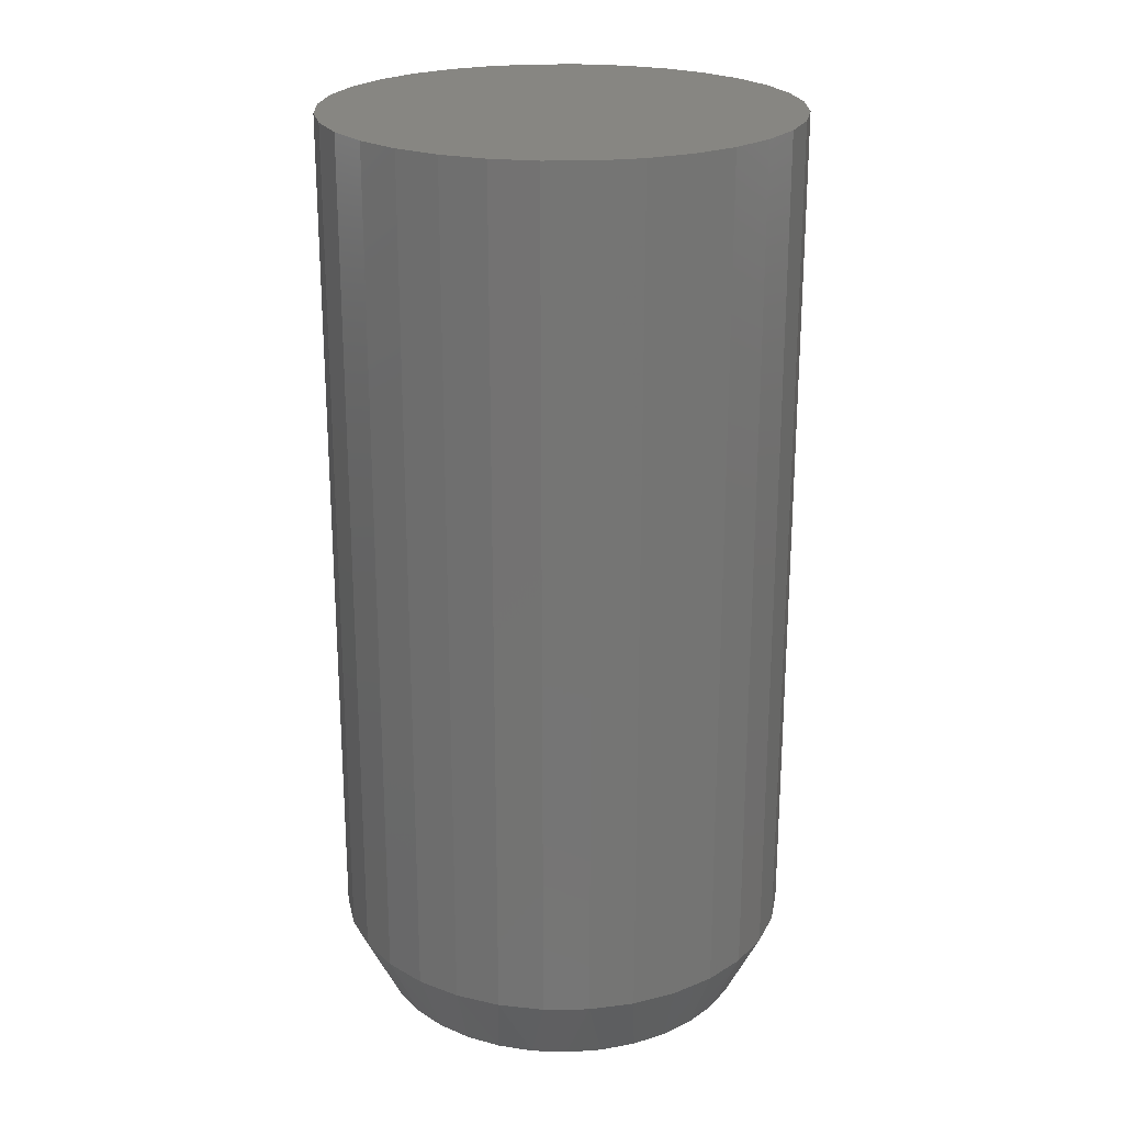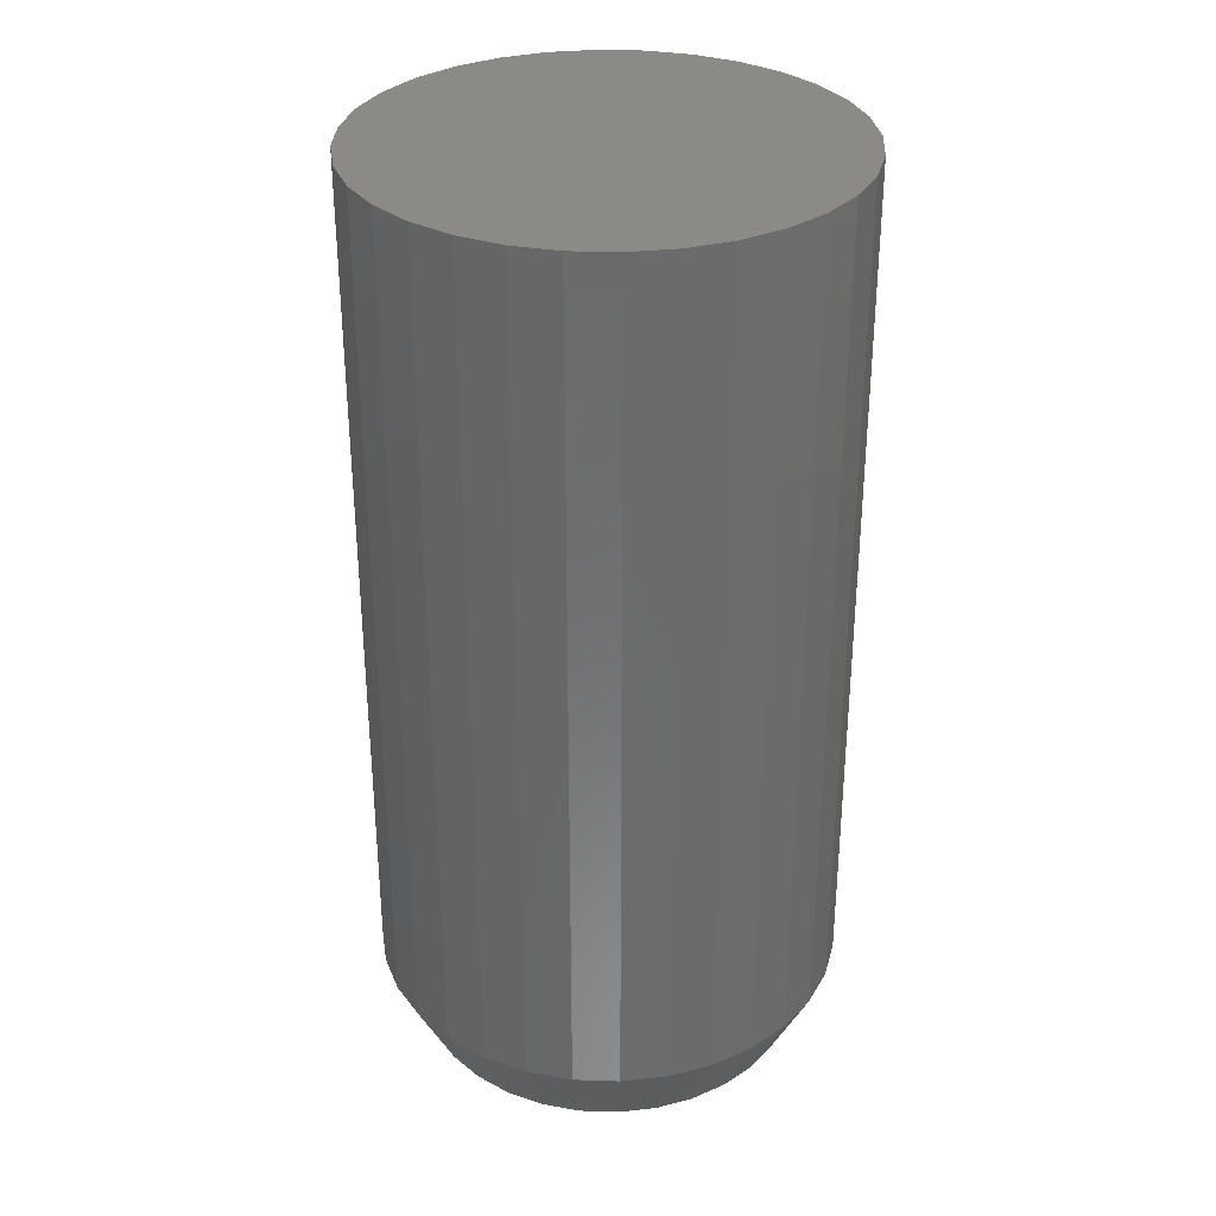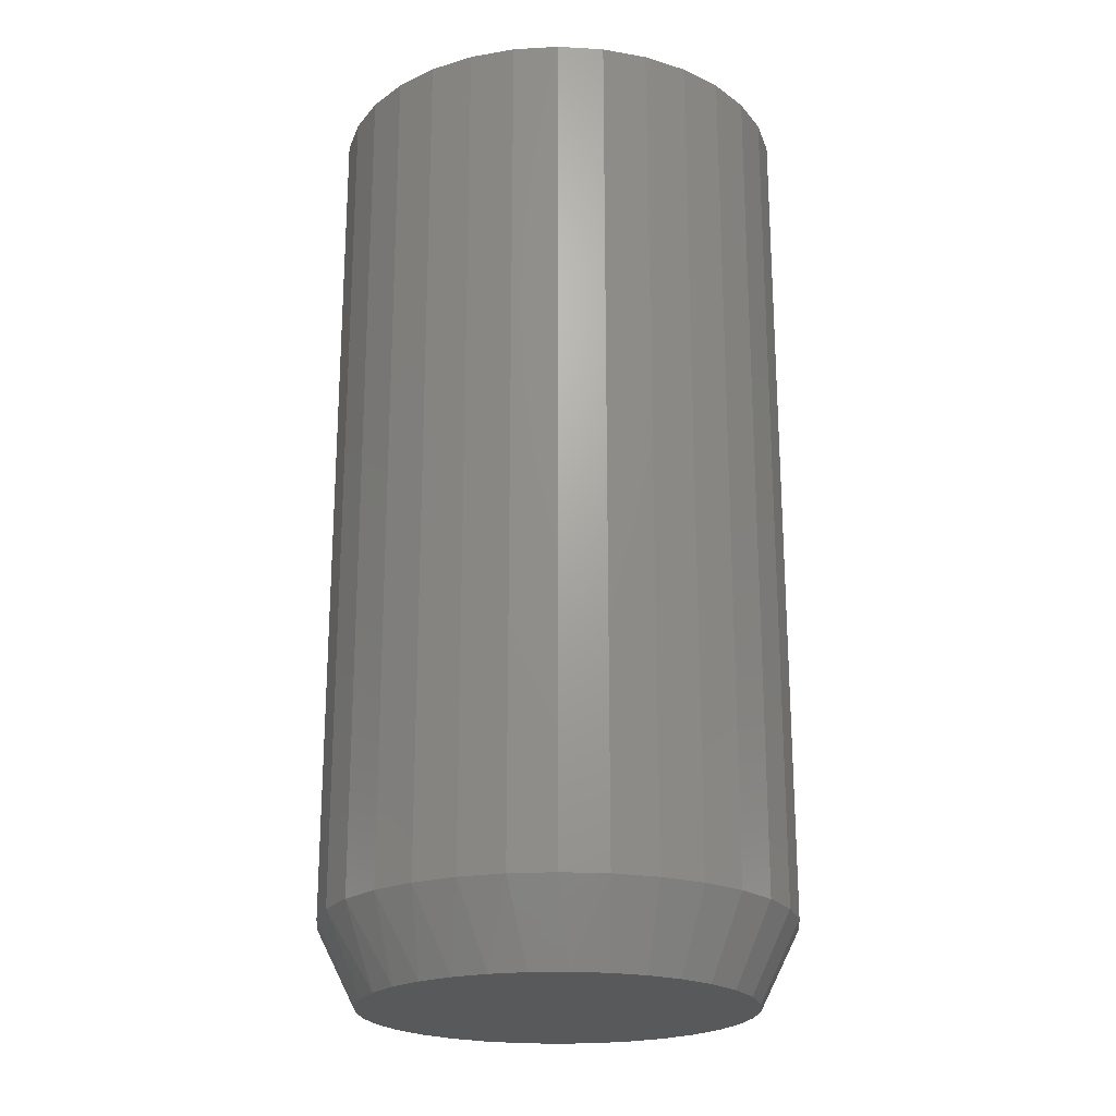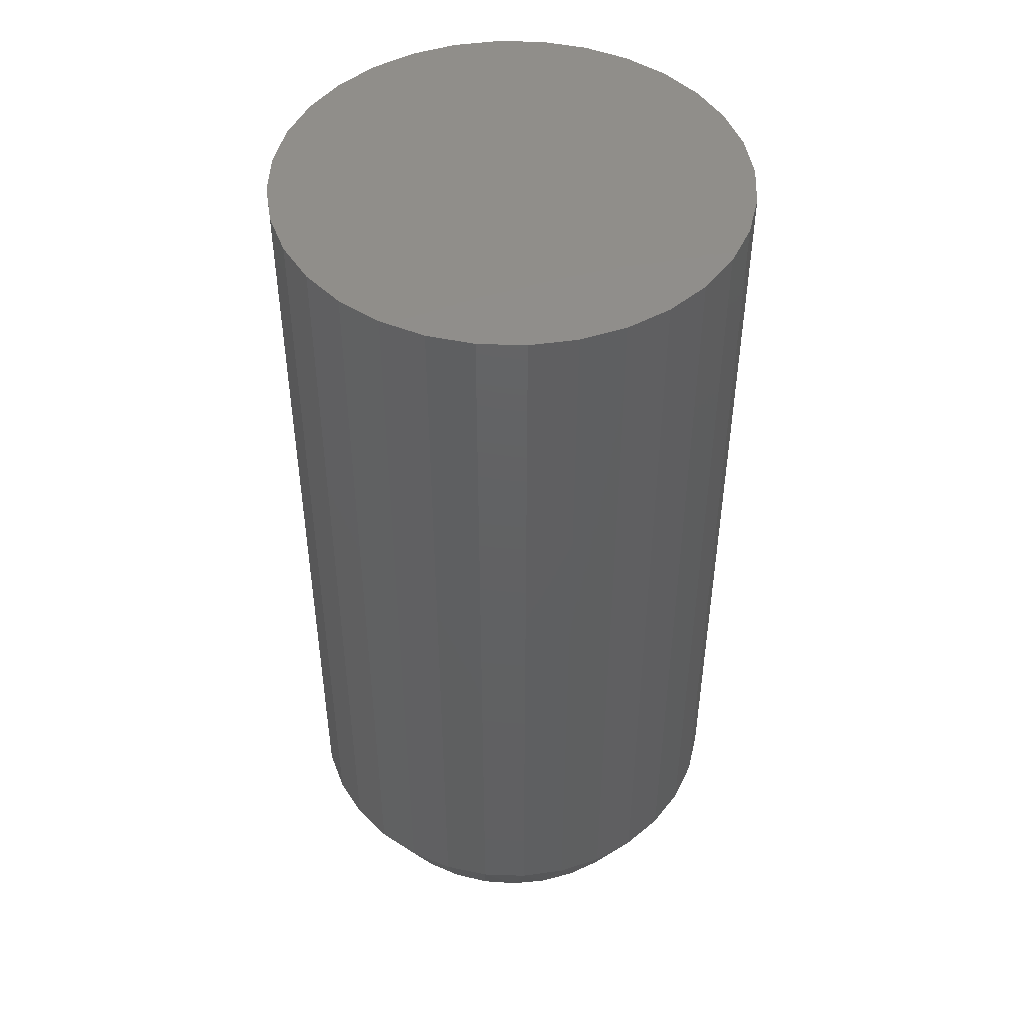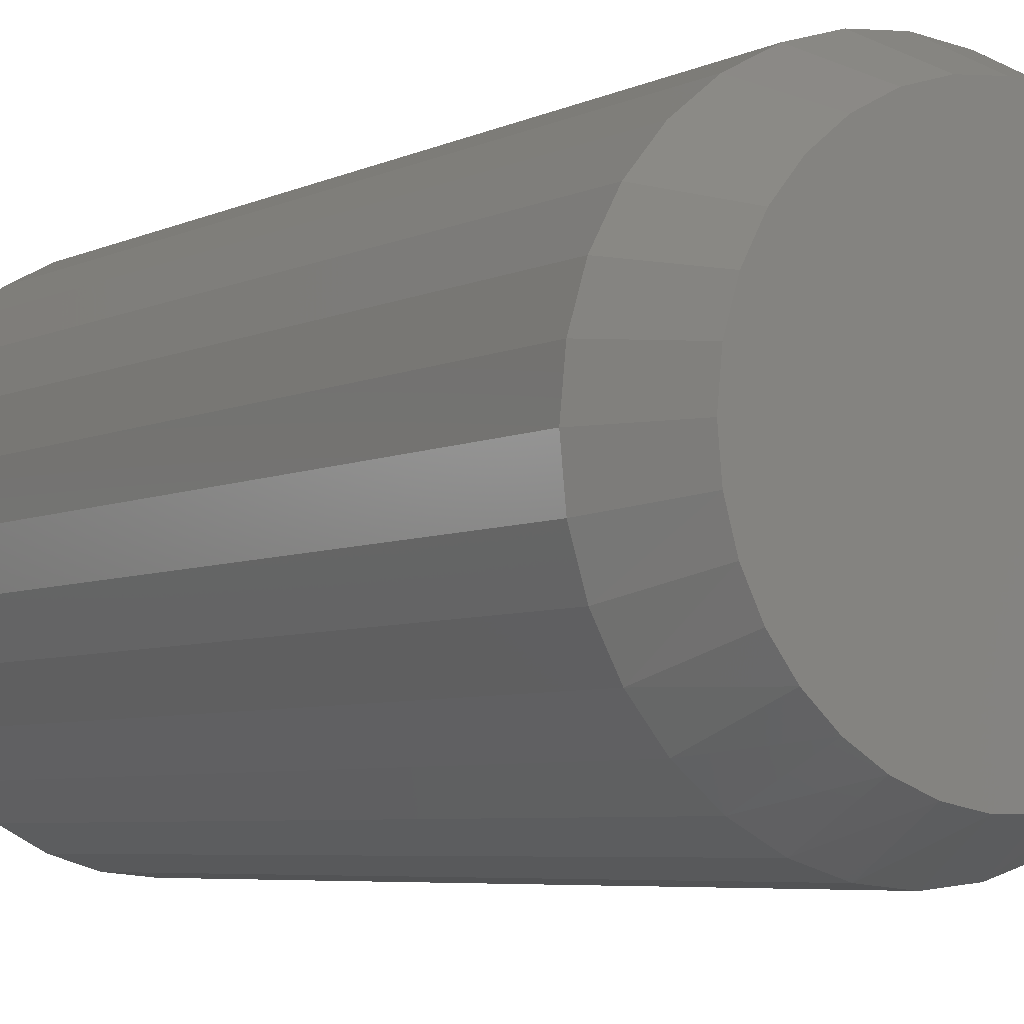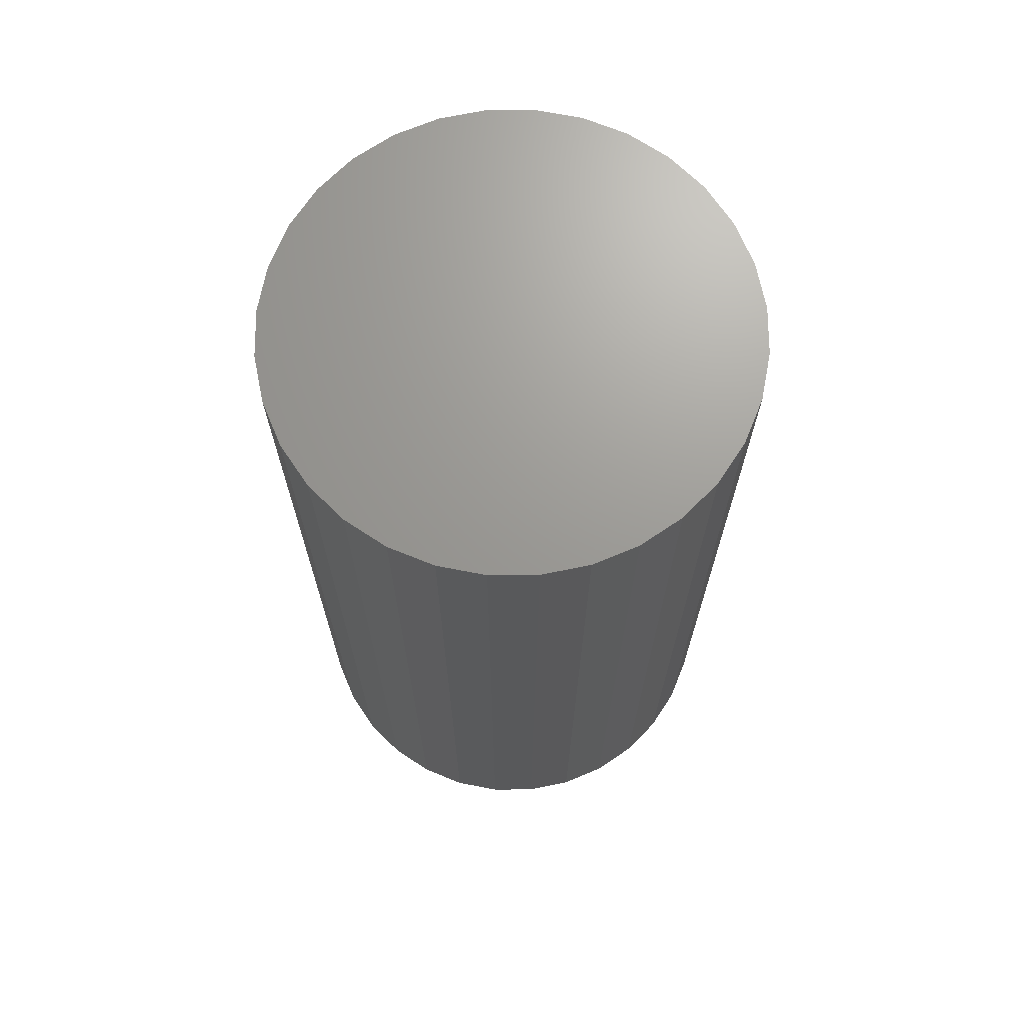
<metadata>
{"format":"stl","ext":"stl","renderer":"f3d","projection":"perspective","resolution":1024,"background":"white","views":[{"elev":22.9,"azim":173.3,"up":"+Y"},{"elev":32.2,"azim":53.4,"up":"+Y"},{"elev":-21.9,"azim":-135.1,"up":"+Y"},{"elev":47.2,"azim":131.6,"up":"+Y"},{"elev":-5.4,"azim":-34.1,"up":"+Z"},{"elev":69.5,"azim":27.8,"up":"+Y"}]}
</metadata>
<code>
# stl→obj: 97 verts, 190 faces
v -0.0195 1.087e-16 0.1927
v 0.02558 1.137e-16 0.1927
v 0.003044 1.113e-16 0.1949
v -0.04117 1.059e-16 0.1861
v 0.04726 1.158e-16 0.1861
v -0.06115 1.031e-16 0.1754
v 0.06724 1.174e-16 0.1754
v 0.07267 1.075e-16 -0.01285
v -0.04846 9.346e-17 -0.02407
v 0.05454 1.049e-16 -0.02407
v -0.02858 9.524e-17 -0.03177
v 0.03466 1.023e-16 -0.03177
v -0.007618 9.735e-17 -0.03569
v 0.0137 9.972e-17 -0.03569
v 0.08474 1.185e-16 0.1611
v -0.07866 1.004e-16 0.1611
v 0.09911 1.192e-16 0.1436
v -0.09303 9.782e-17 0.1436
v 0.1098 1.192e-16 0.1236
v -0.1037 9.553e-17 0.1236
v 0.1164 1.188e-16 0.1019
v -0.1103 9.359e-17 0.1019
v 0.1186 1.178e-16 0.07936
v -0.1125 9.21e-17 0.07936
v 0.1166 1.164e-16 0.05813
v -0.1105 9.114e-17 0.05813
v 0.1108 1.146e-16 0.03762
v -0.1047 9.064e-17 0.03762
v 0.1013 1.125e-16 0.01853
v -0.09519 9.064e-17 0.01853
v 0.08843 1.101e-16 0.001518
v -0.08234 9.112e-17 0.001518
v -0.06659 9.207e-17 -0.01285
v 0.142 0.5547 0.07936
v 0.142 0.04688 0.07936
v 0.1394 0.5547 0.05224
v 0.1394 0.04688 0.05224
v 0.1314 0.5547 0.02617
v 0.1314 0.04688 0.02617
v 0.1186 0.5547 0.002145
v 0.1186 0.04688 0.002145
v 0.1013 0.5547 -0.01892
v 0.1013 0.04688 -0.01892
v 0.08026 0.5547 -0.0362
v 0.08026 0.04688 -0.0362
v 0.05623 0.5547 -0.04904
v 0.05623 0.04688 -0.04904
v 0.03016 0.5547 -0.05695
v 0.03016 0.04688 -0.05695
v 0.003043 0.5547 -0.05962
v 0.003043 0.04688 -0.05962
v -0.02407 0.5547 -0.05695
v -0.02407 0.04688 -0.05695
v -0.05014 0.5547 -0.04904
v -0.05014 0.04688 -0.04904
v -0.07417 0.5547 -0.0362
v -0.07417 0.04688 -0.0362
v -0.09523 0.5547 -0.01892
v -0.09523 0.04688 -0.01892
v -0.1125 0.5547 0.002145
v -0.1125 0.04688 0.002145
v -0.1254 0.5547 0.02617
v -0.1254 0.04688 0.02617
v -0.1333 0.5547 0.05224
v -0.1333 0.04688 0.05224
v -0.1359 0.5547 0.07936
v -0.1359 0.04688 0.07936
v -0.1333 0.5547 0.1065
v -0.1333 0.04688 0.1065
v -0.1254 0.5547 0.1325
v -0.1254 0.04688 0.1325
v -0.1125 0.5547 0.1566
v -0.1125 0.04688 0.1566
v -0.09523 0.5547 0.1776
v -0.09523 0.04688 0.1776
v -0.07417 0.5547 0.1949
v -0.07417 0.04688 0.1949
v -0.05014 0.5547 0.2078
v -0.05014 0.04688 0.2078
v -0.02407 0.5547 0.2157
v -0.02407 0.04688 0.2157
v 0.003043 0.5547 0.2183
v 0.003043 0.04688 0.2183
v 0.03016 0.5547 0.2157
v 0.03016 0.04688 0.2157
v 0.05623 0.5547 0.2078
v 0.05623 0.04688 0.2078
v 0.08026 0.5547 0.1949
v 0.08026 0.04688 0.1949
v 0.1013 0.5547 0.1776
v 0.1013 0.04688 0.1776
v 0.1186 0.5547 0.1566
v 0.1186 0.04688 0.1566
v 0.1314 0.5547 0.1325
v 0.1314 0.04688 0.1325
v 0.1394 0.5547 0.1065
v 0.1394 0.04688 0.1065
f 1 2 3
f 2 1 4
f 2 4 5
f 5 4 6
f 5 6 7
f 8 9 10
f 10 9 11
f 10 11 12
f 12 11 13
f 12 13 14
f 7 6 15
f 15 6 16
f 15 16 17
f 17 16 18
f 17 18 19
f 19 18 20
f 19 20 21
f 21 20 22
f 21 22 23
f 23 22 24
f 23 24 25
f 25 24 26
f 25 26 27
f 27 26 28
f 27 28 29
f 29 28 30
f 29 30 31
f 31 30 32
f 31 32 8
f 8 32 33
f 8 33 9
f 34 35 36
f 36 35 37
f 36 37 38
f 38 37 39
f 38 39 40
f 40 39 41
f 40 41 42
f 42 41 43
f 42 43 44
f 44 43 45
f 44 45 46
f 46 45 47
f 46 47 48
f 48 47 49
f 48 49 50
f 50 49 51
f 50 51 52
f 52 51 53
f 52 53 54
f 54 53 55
f 54 55 56
f 56 55 57
f 56 57 58
f 58 57 59
f 58 59 60
f 60 59 61
f 60 61 62
f 62 61 63
f 62 63 64
f 64 63 65
f 64 65 66
f 66 65 67
f 66 67 68
f 68 67 69
f 68 69 70
f 70 69 71
f 70 71 72
f 72 71 73
f 72 73 74
f 74 73 75
f 74 75 76
f 76 75 77
f 76 77 78
f 78 77 79
f 78 79 80
f 80 79 81
f 80 81 82
f 82 81 83
f 82 83 84
f 84 83 85
f 84 85 86
f 86 85 87
f 86 87 88
f 88 87 89
f 88 89 90
f 90 89 91
f 90 91 92
f 92 91 93
f 92 93 94
f 94 93 95
f 94 95 96
f 96 95 97
f 96 97 34
f 34 97 35
f 83 2 85
f 85 2 5
f 85 5 87
f 87 5 7
f 87 7 89
f 89 7 15
f 89 15 91
f 91 15 17
f 91 17 93
f 93 17 19
f 93 19 95
f 95 19 21
f 95 21 97
f 97 21 23
f 97 23 35
f 2 83 3
f 3 83 81
f 3 81 1
f 1 81 79
f 1 79 4
f 4 79 77
f 4 77 6
f 6 77 75
f 6 75 16
f 16 75 73
f 16 73 18
f 18 73 71
f 18 71 20
f 20 71 69
f 20 69 22
f 22 69 67
f 22 67 24
f 61 59 32
f 59 57 33
f 32 59 33
f 57 55 9
f 33 57 9
f 55 53 11
f 9 55 11
f 53 51 13
f 11 53 13
f 12 14 49
f 14 51 49
f 13 51 14
f 10 12 47
f 12 49 47
f 8 10 45
f 10 47 45
f 31 8 43
f 8 45 43
f 31 43 41
f 31 41 29
f 29 41 39
f 29 39 27
f 27 39 37
f 27 37 25
f 25 37 35
f 25 35 23
f 32 30 61
f 61 30 28
f 61 28 63
f 63 28 26
f 63 26 65
f 65 26 24
f 65 24 67
f 82 84 80
f 78 80 84
f 86 78 84
f 48 52 46
f 50 52 48
f 52 54 46
f 46 54 56
f 46 56 44
f 44 56 58
f 44 58 42
f 42 58 60
f 42 60 40
f 40 60 62
f 40 62 38
f 38 62 64
f 38 64 36
f 36 64 66
f 36 66 34
f 34 66 68
f 34 68 96
f 96 68 70
f 96 70 94
f 94 70 72
f 94 72 92
f 92 72 74
f 92 74 90
f 90 74 76
f 90 76 88
f 88 76 78
f 88 78 86

</code>
